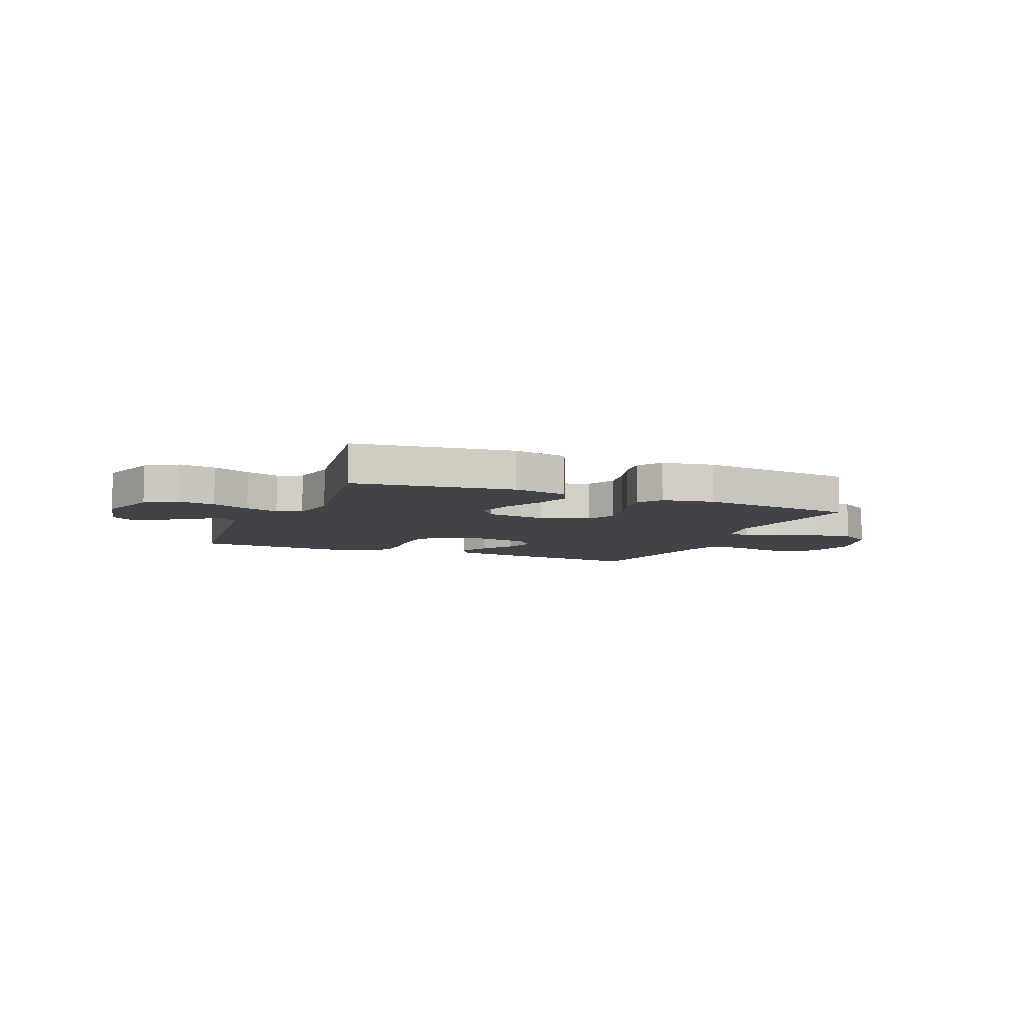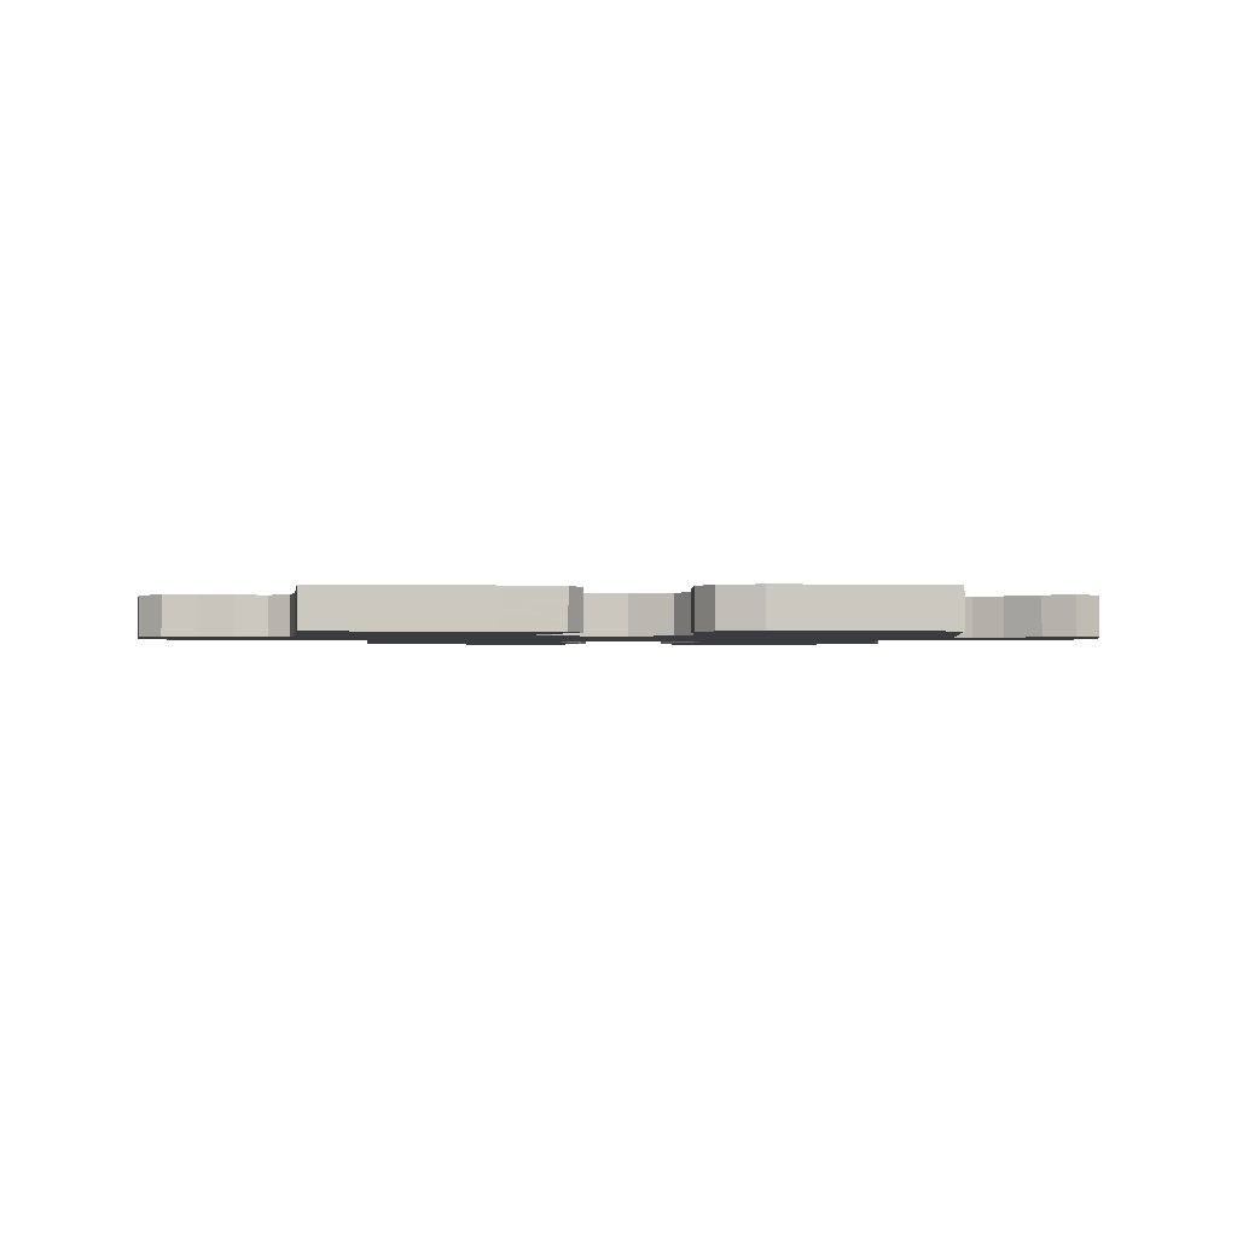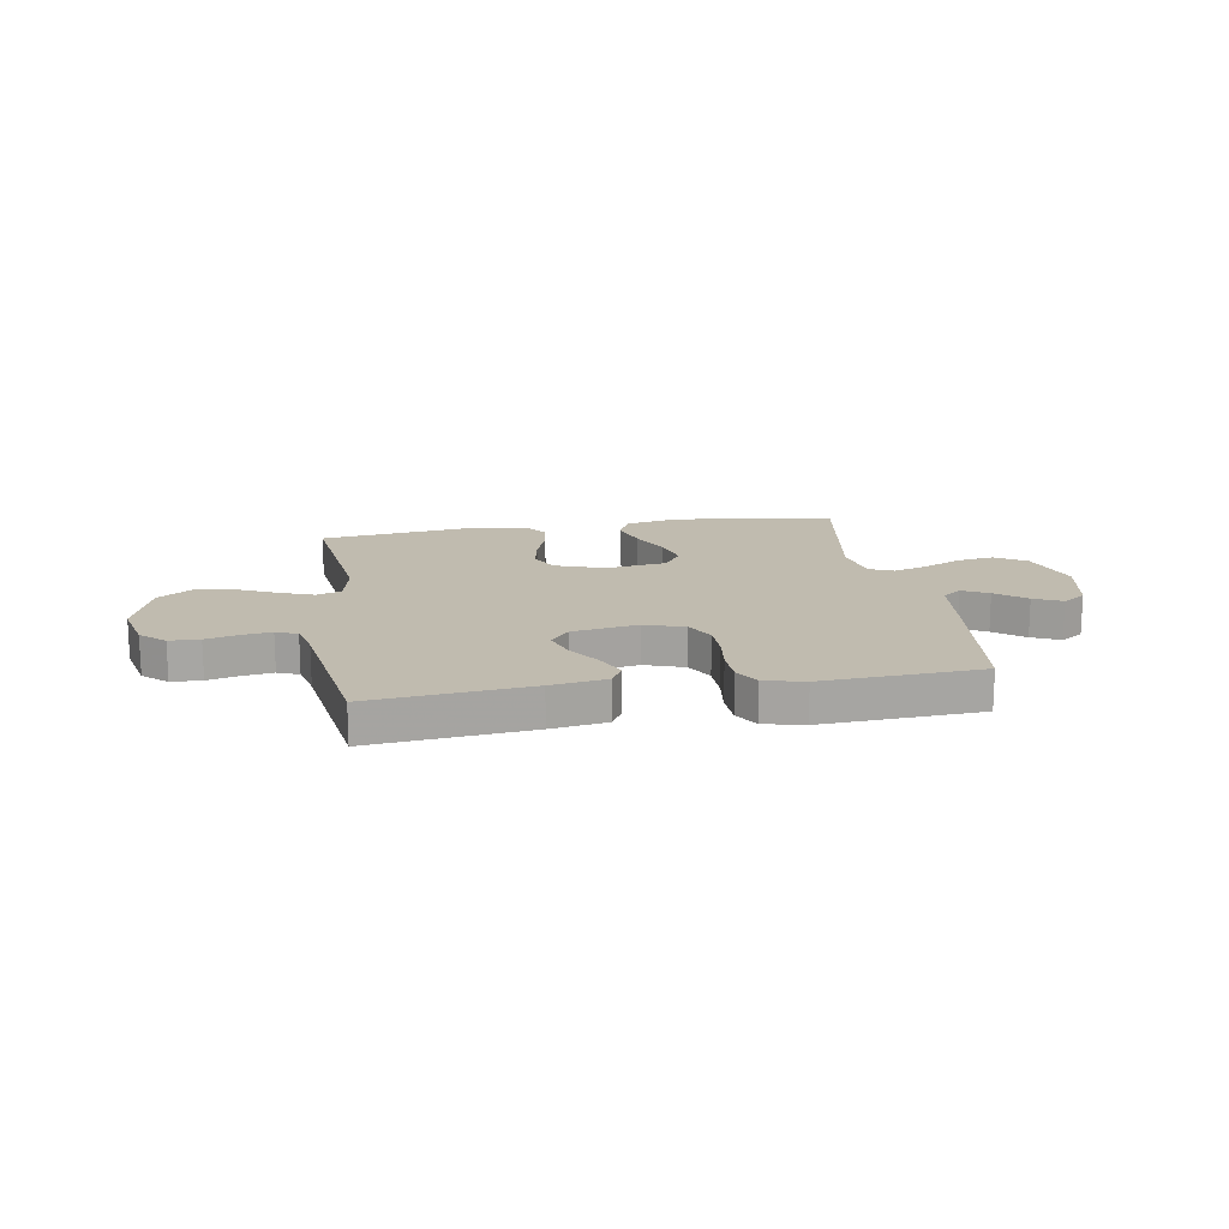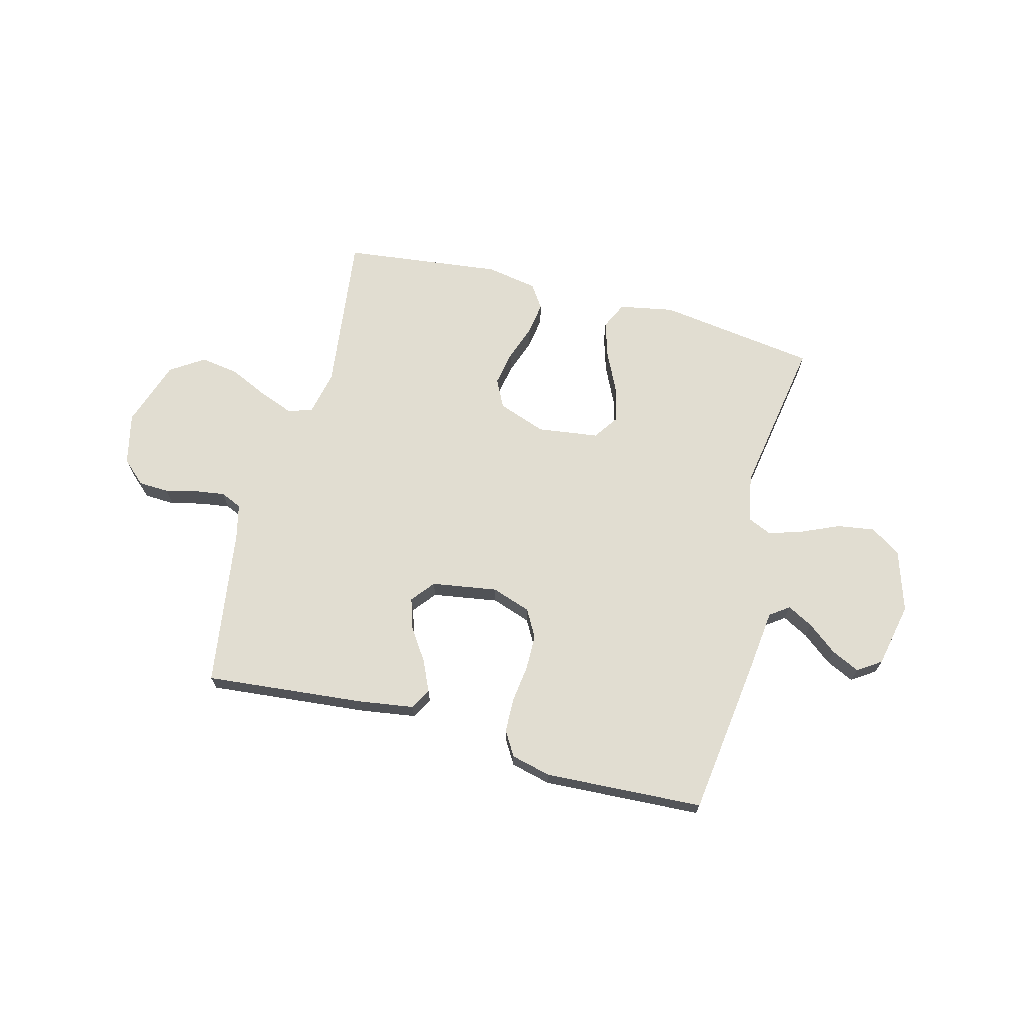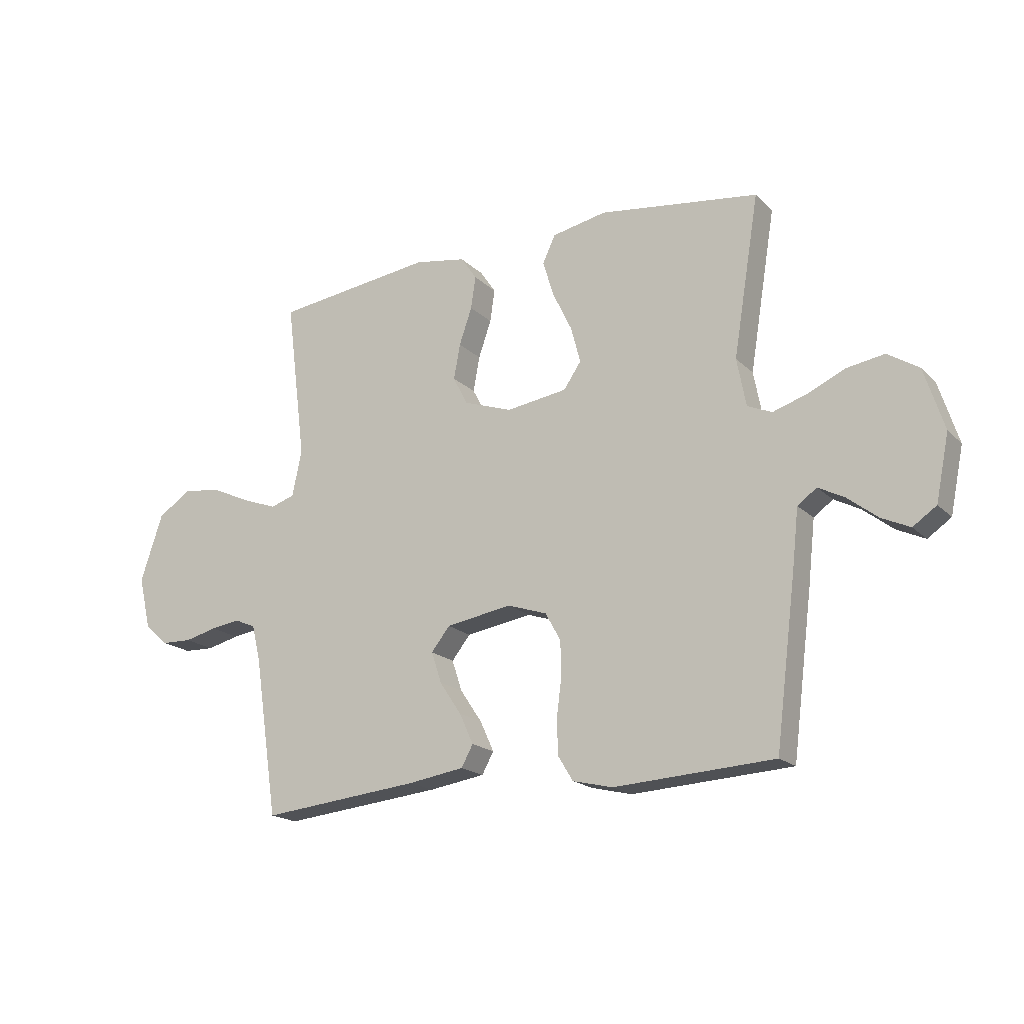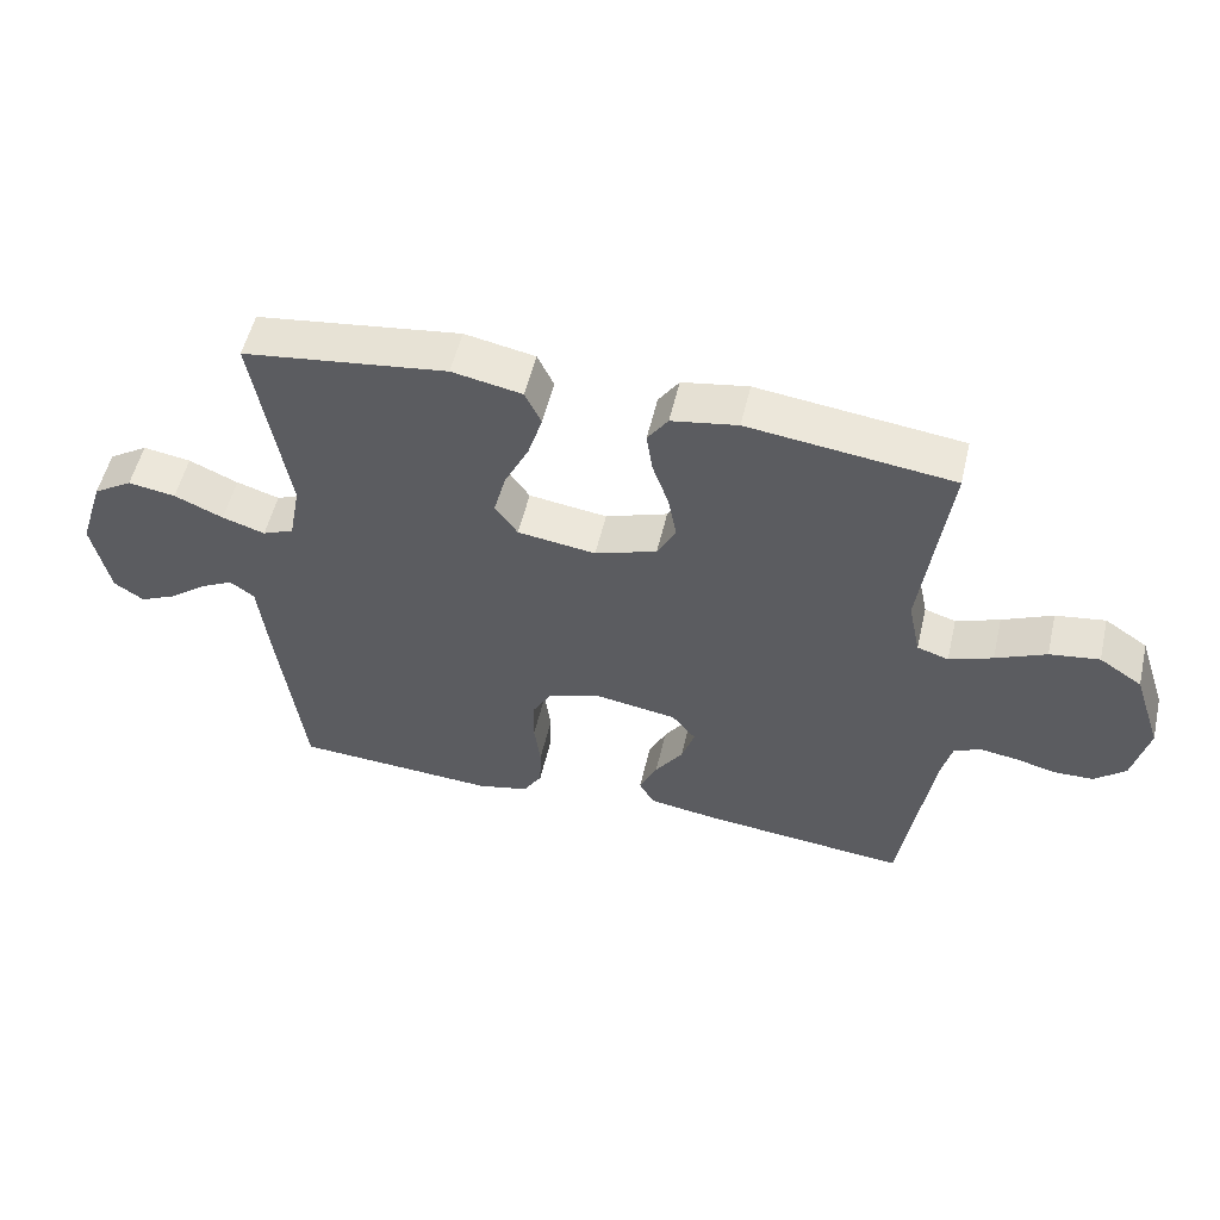
<metadata>
{"format":"obj","ext":"obj","renderer":"f3d","projection":"perspective","resolution":1024,"background":"white","views":[{"elev":-7.5,"azim":-22.8,"up":"+Y"},{"elev":-1.8,"azim":179.4,"up":"+Y"},{"elev":16.2,"azim":170.6,"up":"+Y"},{"elev":68.7,"azim":-165.1,"up":"+Y"},{"elev":-18.5,"azim":-149.7,"up":"+Z"},{"elev":54.2,"azim":13.2,"up":"+Z"}]}
</metadata>
<code>
v -0.5 0.07 0.5
v -0.2 0.07 0.541
v -0.097 0.07 0.521
v -0.073 0.07 0.47
v -0.094 0.07 0.402
v -0.13 0.07 0.327
v -0.148 0.07 0.259
v -0.115 0.07 0.211
v 0 0.07 0.195
v 0.091 0.07 0.227
v 0.118 0.07 0.28
v 0.106 0.07 0.346
v 0.082 0.07 0.415
v 0.073 0.07 0.476
v 0.103 0.07 0.52
v 0.2 0.07 0.537
v 0.5 0.07 0.5
v 0.462 0.07 0.2
v 0.48 0.07 0.114
v 0.526 0.07 0.099
v 0.59 0.07 0.123
v 0.664 0.07 0.157
v 0.737 0.07 0.168
v 0.8 0.07 0.126
v 0.842 0.07 0
v 0.819 0.07 -0.098
v 0.774 0.07 -0.138
v 0.717 0.07 -0.14
v 0.656 0.07 -0.125
v 0.601 0.07 -0.117
v 0.561 0.07 -0.134
v 0.545 0.07 -0.2
v 0.5 0.07 -0.5
v 0.2 0.07 -0.47
v 0.095 0.07 -0.454
v 0.073 0.07 -0.414
v 0.099 0.07 -0.357
v 0.14 0.07 -0.296
v 0.159 0.07 -0.238
v 0.124 0.07 -0.194
v 0 0.07 -0.174
v -0.074 0.07 -0.199
v -0.103 0.07 -0.251
v -0.104 0.07 -0.318
v -0.095 0.07 -0.388
v -0.097 0.07 -0.453
v -0.125 0.07 -0.499
v -0.2 0.07 -0.517
v -0.5 0.07 -0.5
v -0.538 0.07 -0.2
v -0.551 0.07 -0.083
v -0.587 0.07 -0.057
v -0.636 0.07 -0.083
v -0.692 0.07 -0.127
v -0.745 0.07 -0.152
v -0.789 0.07 -0.122
v -0.814 0.07 0
v -0.777 0.07 0.116
v -0.719 0.07 0.153
v -0.649 0.07 0.142
v -0.577 0.07 0.11
v -0.514 0.07 0.09
v -0.468 0.07 0.11
v -0.451 0.07 0.2
v -0.5 0 0.5
v -0.2 0 0.541
v -0.097 0 0.521
v -0.073 0 0.47
v -0.094 0 0.402
v -0.13 0 0.327
v -0.148 0 0.259
v -0.115 0 0.211
v 0 0 0.195
v 0.091 0 0.227
v 0.118 0 0.28
v 0.106 0 0.346
v 0.082 0 0.415
v 0.073 0 0.476
v 0.103 0 0.52
v 0.2 0 0.537
v 0.5 0 0.5
v 0.462 0 0.2
v 0.48 0 0.114
v 0.526 0 0.099
v 0.59 0 0.123
v 0.664 0 0.157
v 0.737 0 0.168
v 0.8 0 0.126
v 0.842 0 0
v 0.819 0 -0.098
v 0.774 0 -0.138
v 0.717 0 -0.14
v 0.656 0 -0.125
v 0.601 0 -0.117
v 0.561 0 -0.134
v 0.545 0 -0.2
v 0.5 0 -0.5
v 0.2 0 -0.47
v 0.095 0 -0.454
v 0.073 0 -0.414
v 0.099 0 -0.357
v 0.14 0 -0.296
v 0.159 0 -0.238
v 0.124 0 -0.194
v 0 0 -0.174
v -0.074 0 -0.199
v -0.103 0 -0.251
v -0.104 0 -0.318
v -0.095 0 -0.388
v -0.097 0 -0.453
v -0.125 0 -0.499
v -0.2 0 -0.517
v -0.5 0 -0.5
v -0.538 0 -0.2
v -0.551 0 -0.083
v -0.587 0 -0.057
v -0.636 0 -0.083
v -0.692 0 -0.127
v -0.745 0 -0.152
v -0.789 0 -0.122
v -0.814 0 0
v -0.777 0 0.116
v -0.719 0 0.153
v -0.649 0 0.142
v -0.577 0 0.11
v -0.514 0 0.09
v -0.468 0 0.11
v -0.451 0 0.2
f 59 60 61
f 58 59 61
f 57 58 61
f 56 57 61
f 55 56 61
f 54 55 61
f 53 54 61
f 52 53 61 62
f 51 52 62 63
f 50 51 63
f 49 50 63
f 48 49 63
f 47 48 63
f 46 47 63
f 45 46 63
f 44 45 63
f 36 37 38
f 35 36 38
f 34 35 38
f 33 34 38
f 32 33 38
f 31 32 38 39
f 30 31 39 40
f 27 28 29
f 26 27 29
f 25 26 29
f 24 25 29
f 23 24 29
f 22 23 29
f 21 22 29
f 20 21 29 30
f 30 40 41
f 20 30 41
f 19 20 41
f 16 17 18
f 15 16 18
f 14 15 18
f 13 14 18
f 12 13 18
f 11 12 18 19
f 4 5 6
f 3 4 6
f 2 3 6
f 1 2 6
f 64 1 6
f 64 6 7
f 64 7 8
f 63 64 8
f 44 63 8
f 43 44 8
f 42 43 8 9
f 19 41 42
f 11 19 42
f 10 11 42
f 9 10 42
f 125 124 123
f 125 123 122
f 125 122 121
f 125 121 120
f 125 120 119
f 125 119 118
f 125 118 117
f 126 125 117 116
f 127 126 116 115
f 127 115 114
f 127 114 113
f 127 113 112
f 127 112 111
f 127 111 110
f 127 110 109
f 127 109 108
f 102 101 100
f 102 100 99
f 102 99 98
f 102 98 97
f 102 97 96
f 103 102 96 95
f 104 103 95 94
f 93 92 91
f 93 91 90
f 93 90 89
f 93 89 88
f 93 88 87
f 93 87 86
f 93 86 85
f 94 93 85 84
f 105 104 94
f 105 94 84
f 105 84 83
f 82 81 80
f 82 80 79
f 82 79 78
f 82 78 77
f 82 77 76
f 83 82 76 75
f 70 69 68
f 70 68 67
f 70 67 66
f 70 66 65
f 70 65 128
f 71 70 128
f 72 71 128
f 72 128 127
f 72 127 108
f 72 108 107
f 73 72 107 106
f 106 105 83
f 106 83 75
f 106 75 74
f 106 74 73
f 1 65 66 2
f 2 66 67 3
f 3 67 68 4
f 4 68 69 5
f 5 69 70 6
f 6 70 71 7
f 7 71 72 8
f 8 72 73 9
f 9 73 74 10
f 10 74 75 11
f 11 75 76 12
f 12 76 77 13
f 13 77 78 14
f 14 78 79 15
f 15 79 80 16
f 16 80 81 17
f 17 81 82 18
f 18 82 83 19
f 19 83 84 20
f 20 84 85 21
f 21 85 86 22
f 22 86 87 23
f 23 87 88 24
f 24 88 89 25
f 25 89 90 26
f 26 90 91 27
f 27 91 92 28
f 28 92 93 29
f 29 93 94 30
f 30 94 95 31
f 31 95 96 32
f 32 96 97 33
f 33 97 98 34
f 34 98 99 35
f 35 99 100 36
f 36 100 101 37
f 37 101 102 38
f 38 102 103 39
f 39 103 104 40
f 40 104 105 41
f 41 105 106 42
f 42 106 107 43
f 43 107 108 44
f 44 108 109 45
f 45 109 110 46
f 46 110 111 47
f 47 111 112 48
f 48 112 113 49
f 49 113 114 50
f 50 114 115 51
f 51 115 116 52
f 52 116 117 53
f 53 117 118 54
f 54 118 119 55
f 55 119 120 56
f 56 120 121 57
f 57 121 122 58
f 58 122 123 59
f 59 123 124 60
f 60 124 125 61
f 61 125 126 62
f 62 126 127 63
f 63 127 128 64
f 64 128 65 1

</code>
